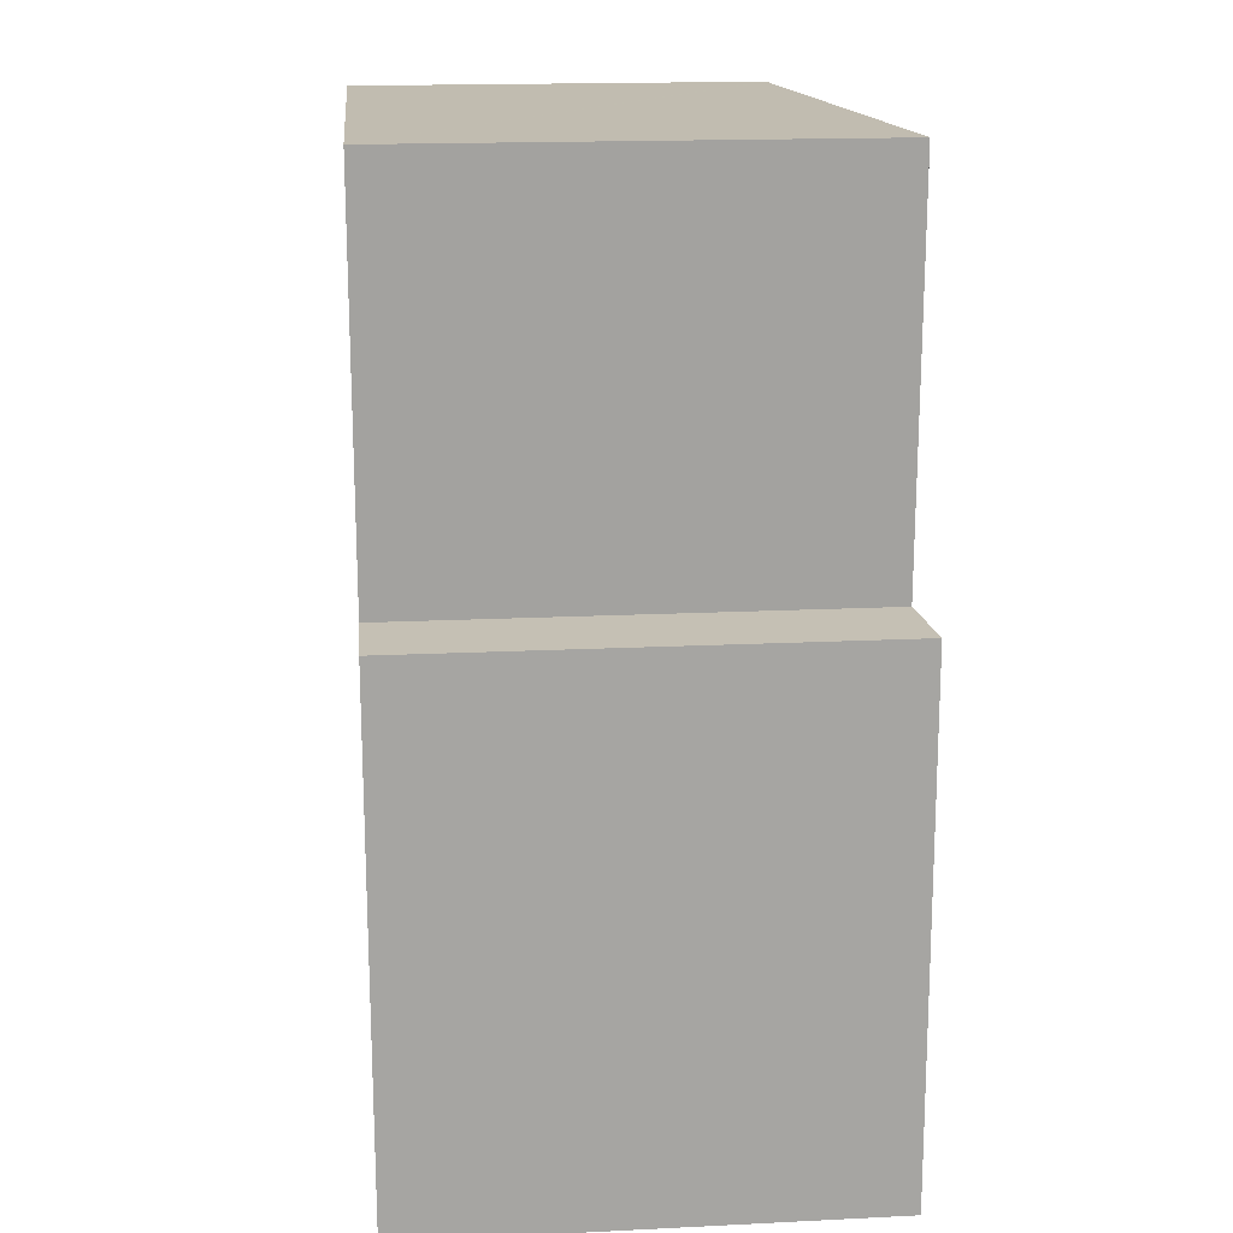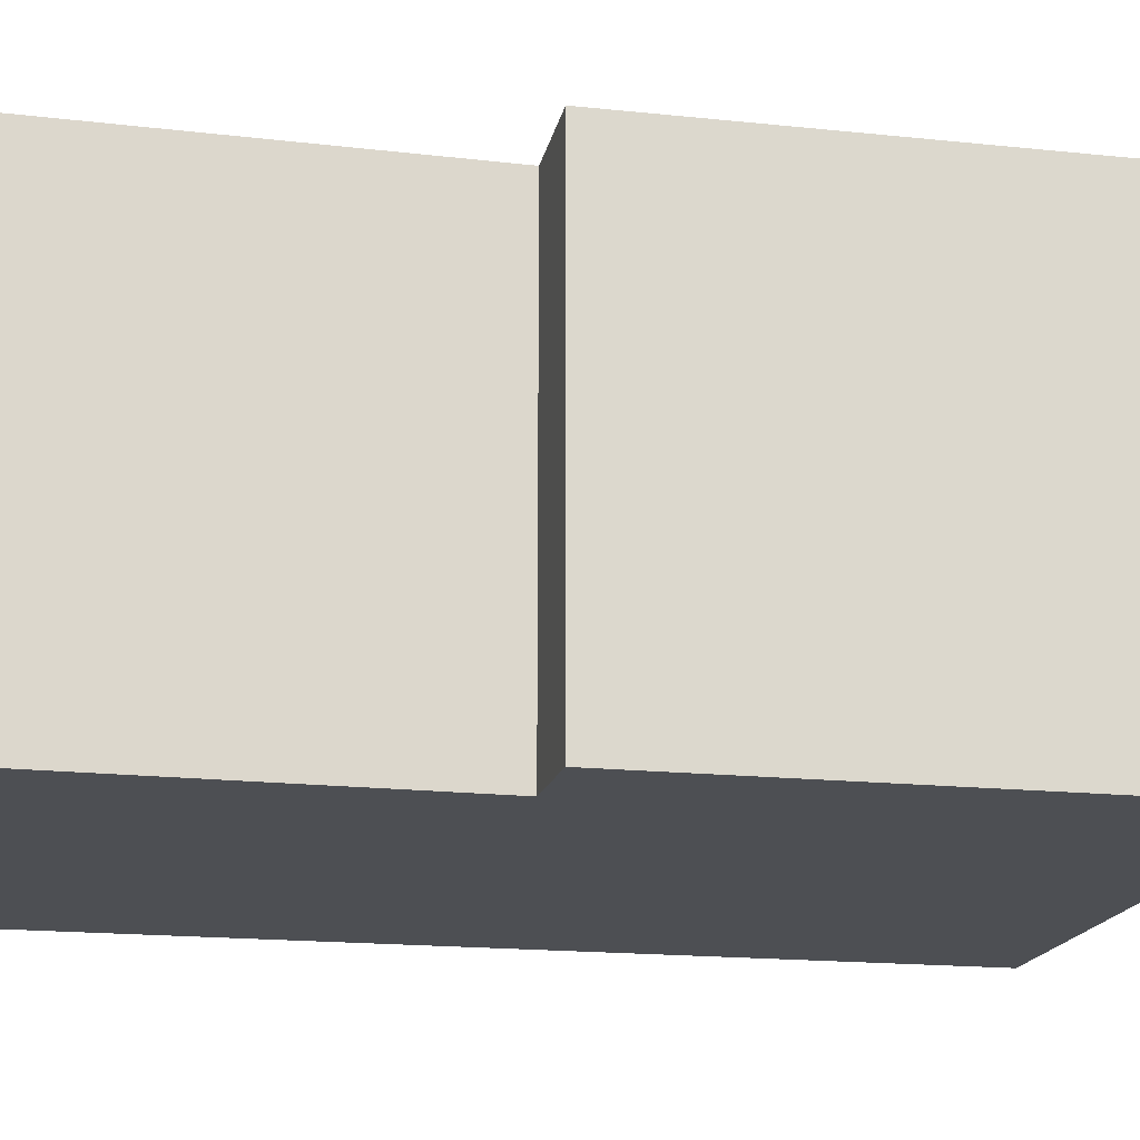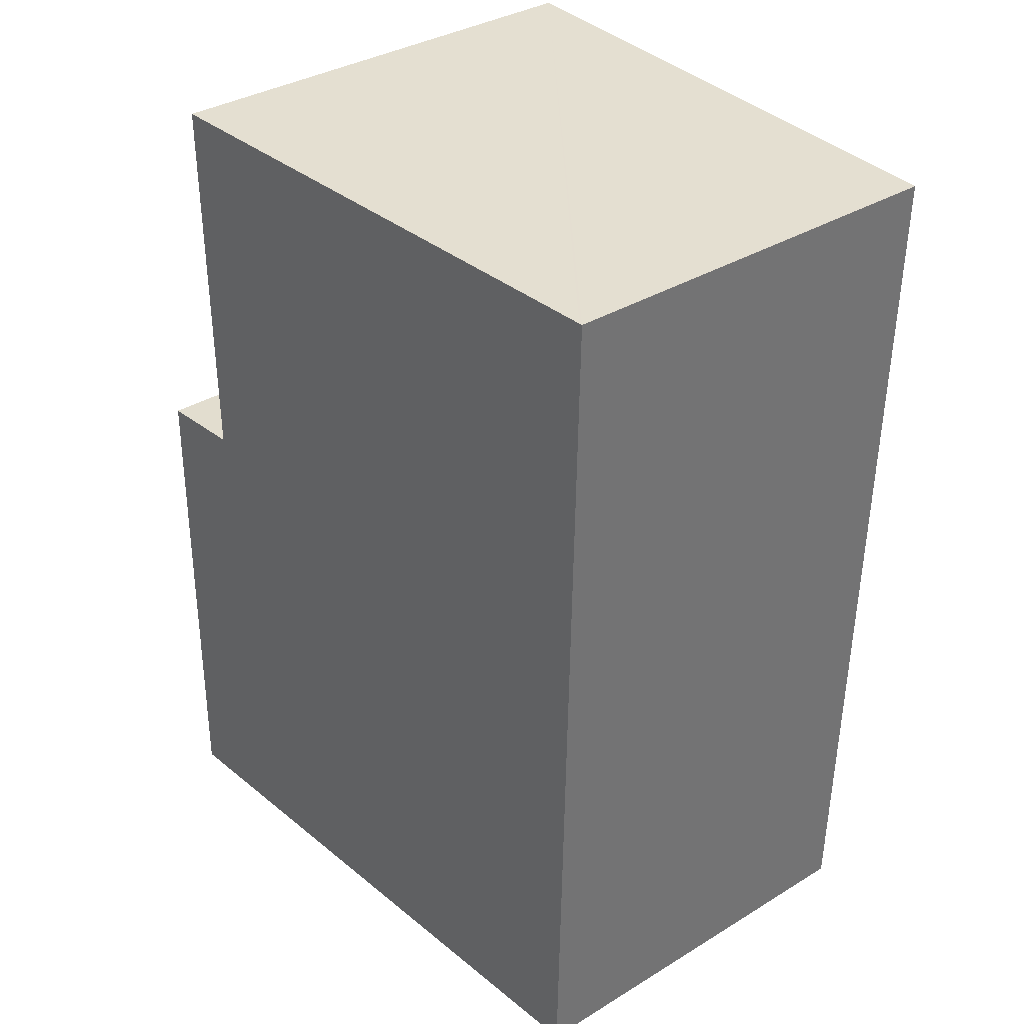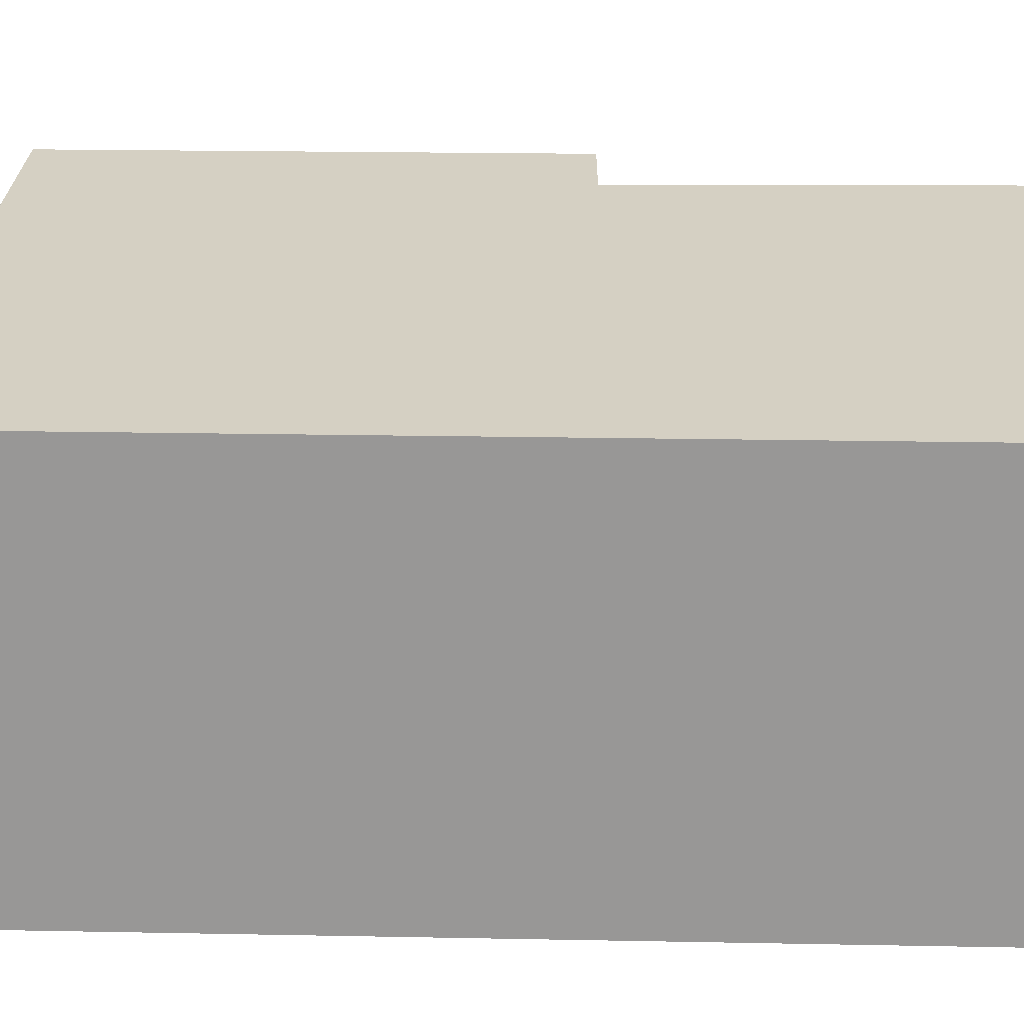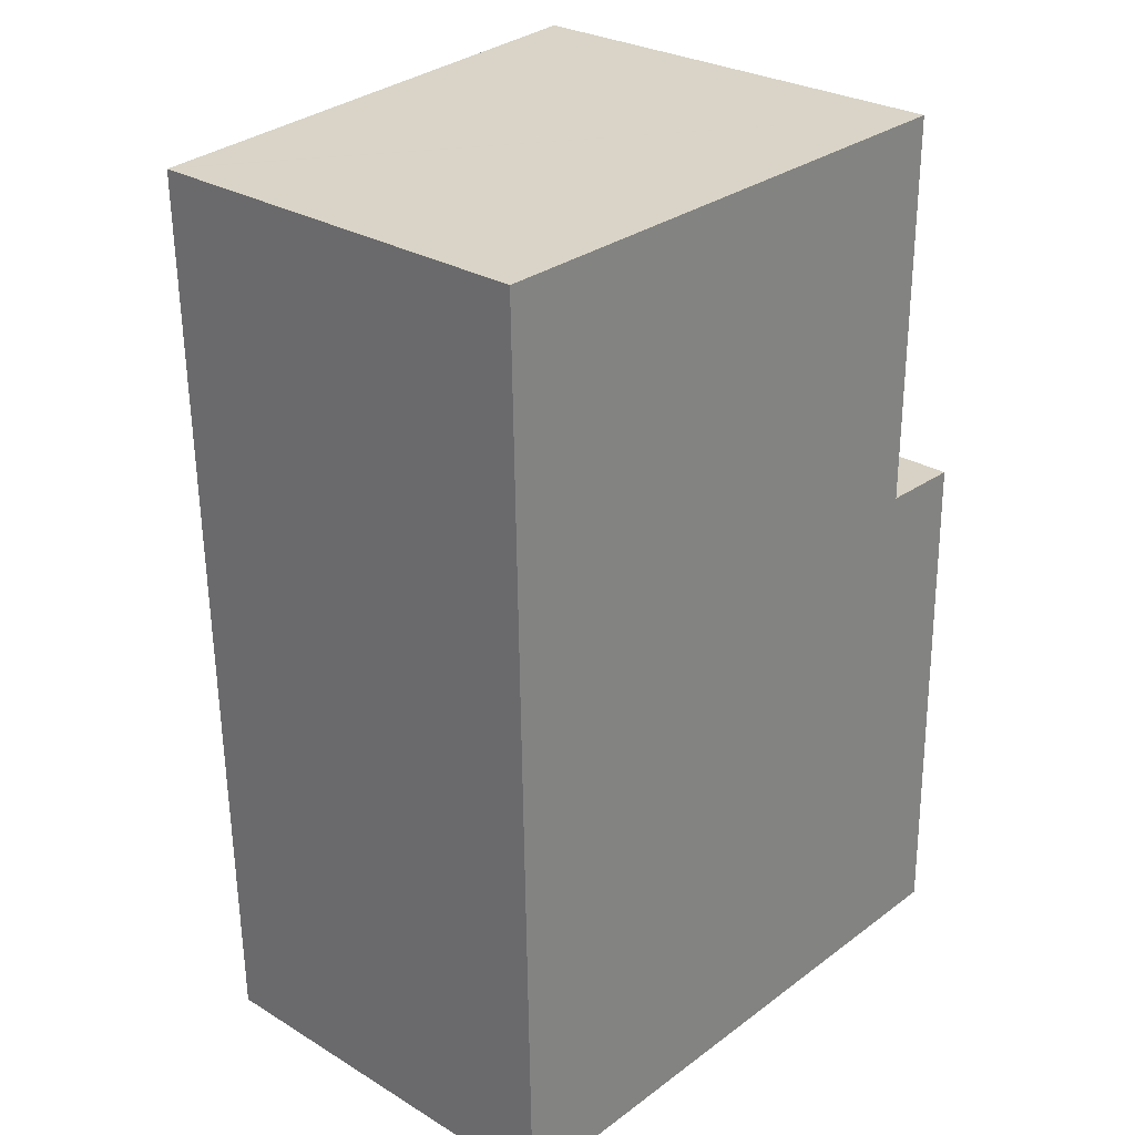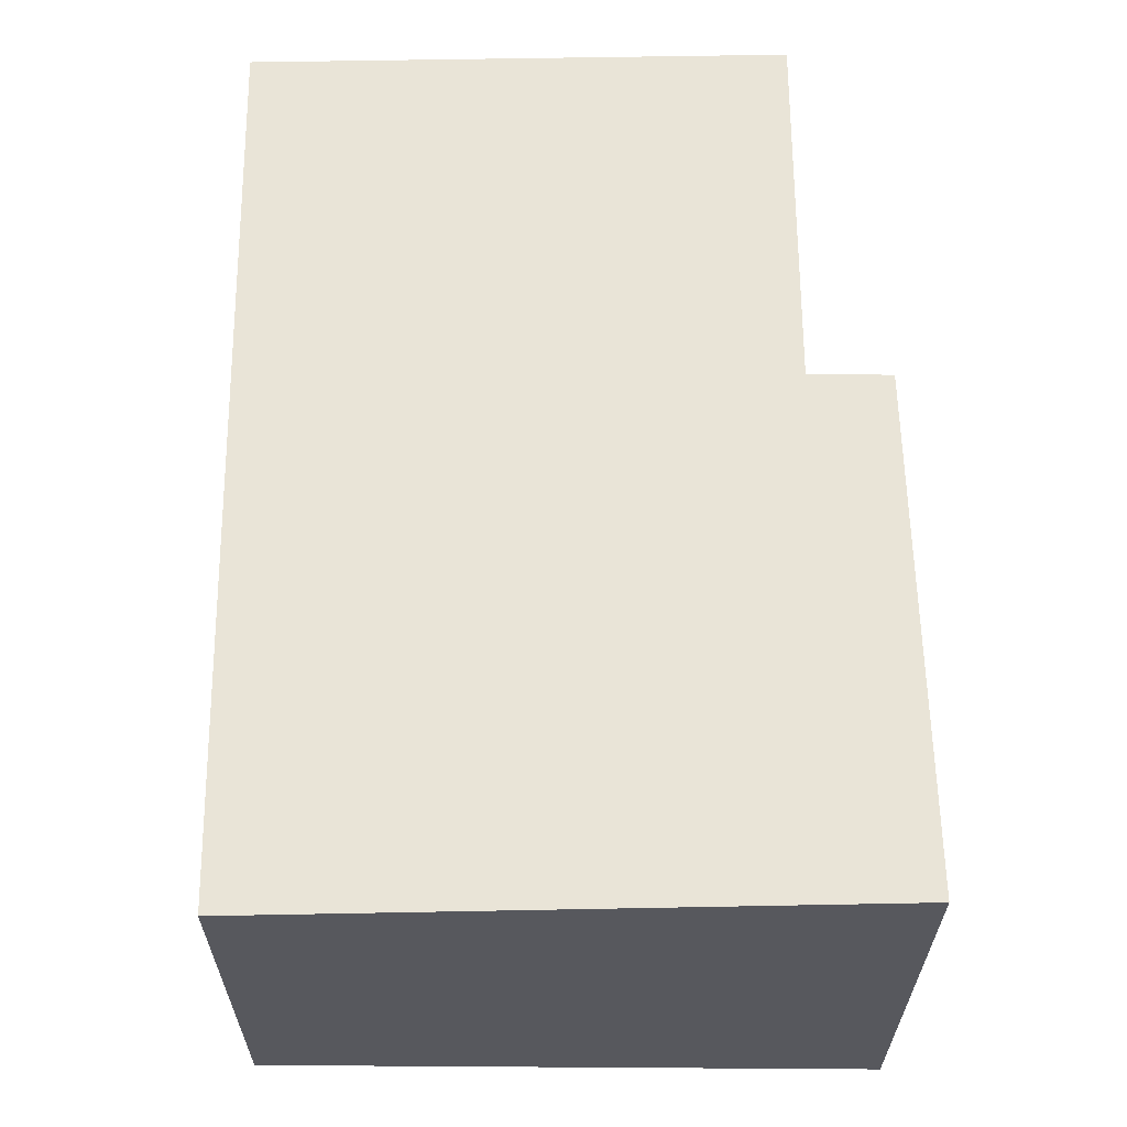
<metadata>
{"format":"obj","ext":"obj","renderer":"f3d","projection":"perspective","resolution":1024,"background":"white","views":[{"elev":17.7,"azim":84.5,"up":"+Z"},{"elev":-17.7,"azim":77.3,"up":"+Y"},{"elev":35.4,"azim":-128.8,"up":"+Z"},{"elev":21.4,"azim":-89.1,"up":"+Y"},{"elev":27.8,"azim":-47.3,"up":"+Z"},{"elev":-29.0,"azim":-0.2,"up":"+Z"}]}
</metadata>
<code>
v  11.97 8.795 -16.93
v  10.23 8.659 -7.093
v  11.8 8.796 -7.106
v  0.059 7.784 0.001
v  0 7.779 4.763e-16
v  0.31 7.779 -17.17
v  0.382 7.785 -17.17
v  10.24 8.671 0.219
v  10.24 -1.341e-17 0.219
v  10.23 4.343e-16 -7.093
v  11.8 4.351e-16 -7.106
v  11.97 1.037e-15 -16.93
v  0.059 -6.123e-20 0.001
v  0 0 0
v  0.382 1.051e-15 -17.17
v  0.31 1.051e-15 -17.17
g defaultobject
f 1 2 3
f 2 1 4
f 4 1 5
f 5 1 6
f 6 1 7
f 4 8 2
f 9 2 8
f 2 9 10
f 11 1 3
f 1 11 12
f 2 11 3
f 11 2 10
f 4 9 8
f 9 4 5
f 9 5 13
f 13 5 14
f 12 7 1
f 7 12 15
f 7 15 6
f 6 15 16
f 16 5 6
f 5 16 14
f 11 15 12
f 15 11 10
f 15 10 9
f 15 9 16
f 16 9 13
f 16 13 14

</code>
